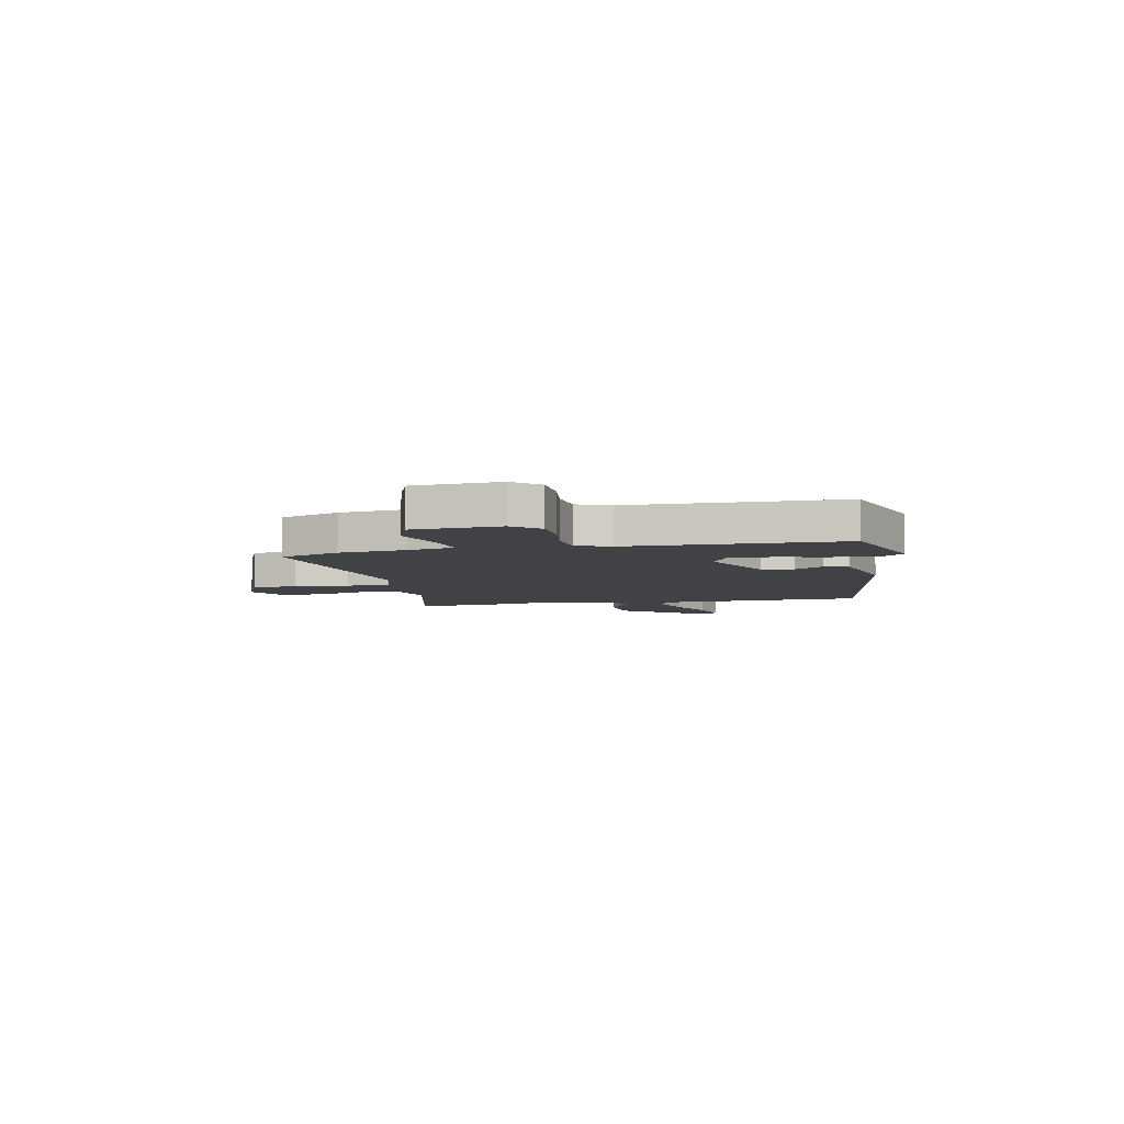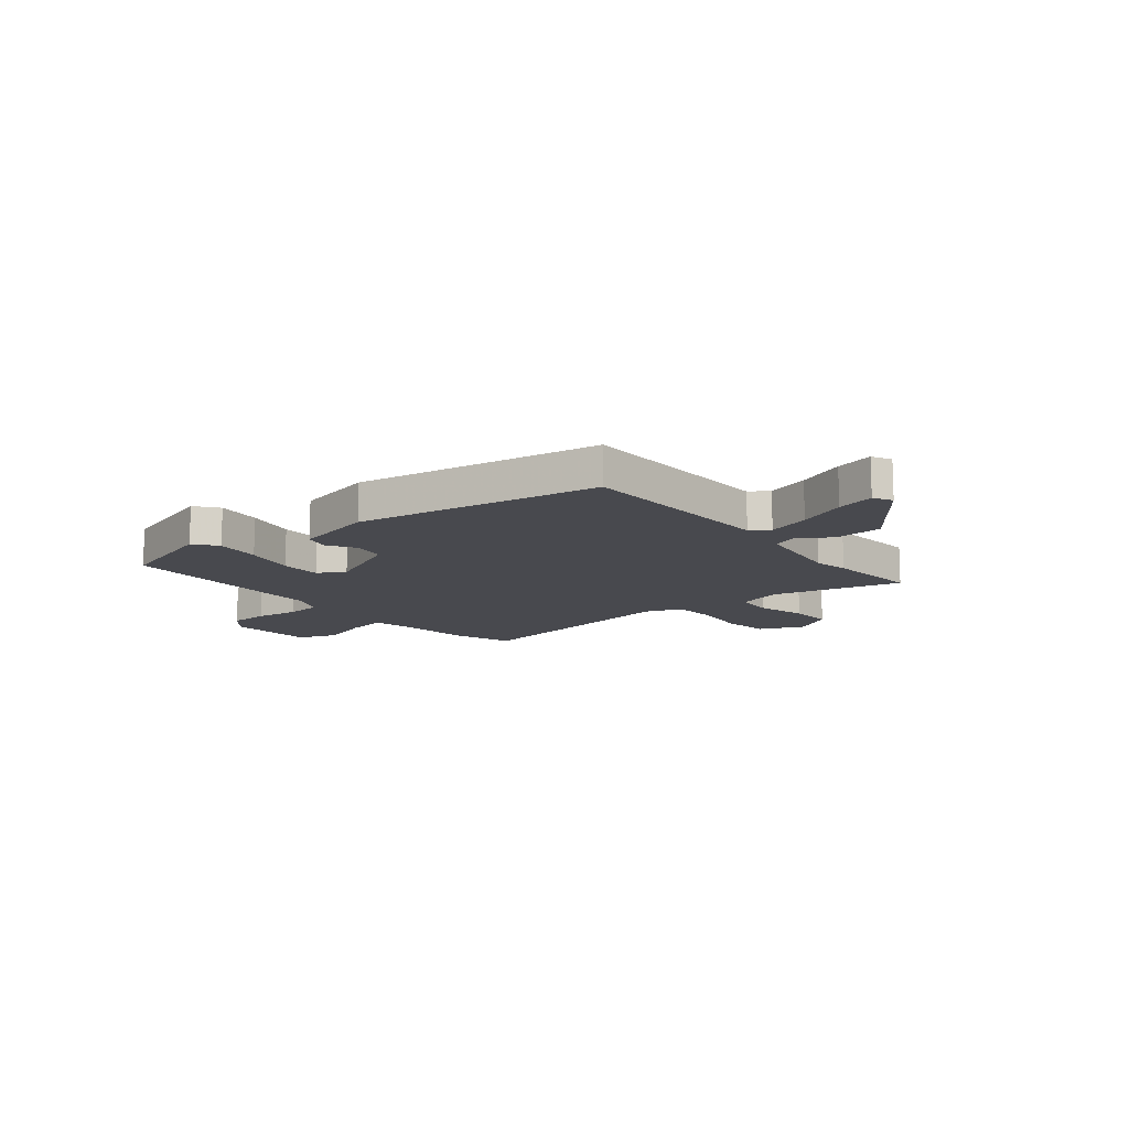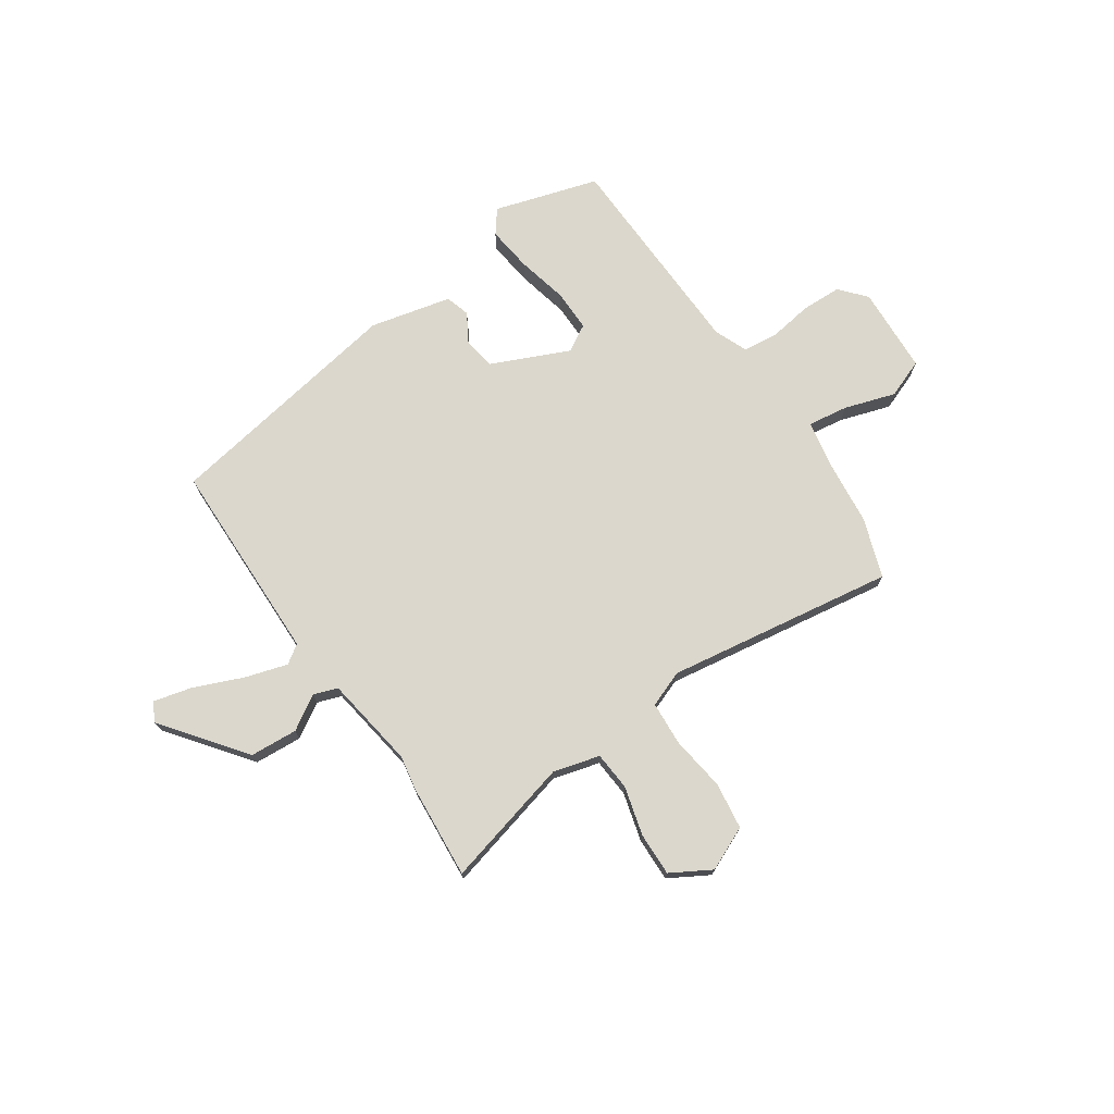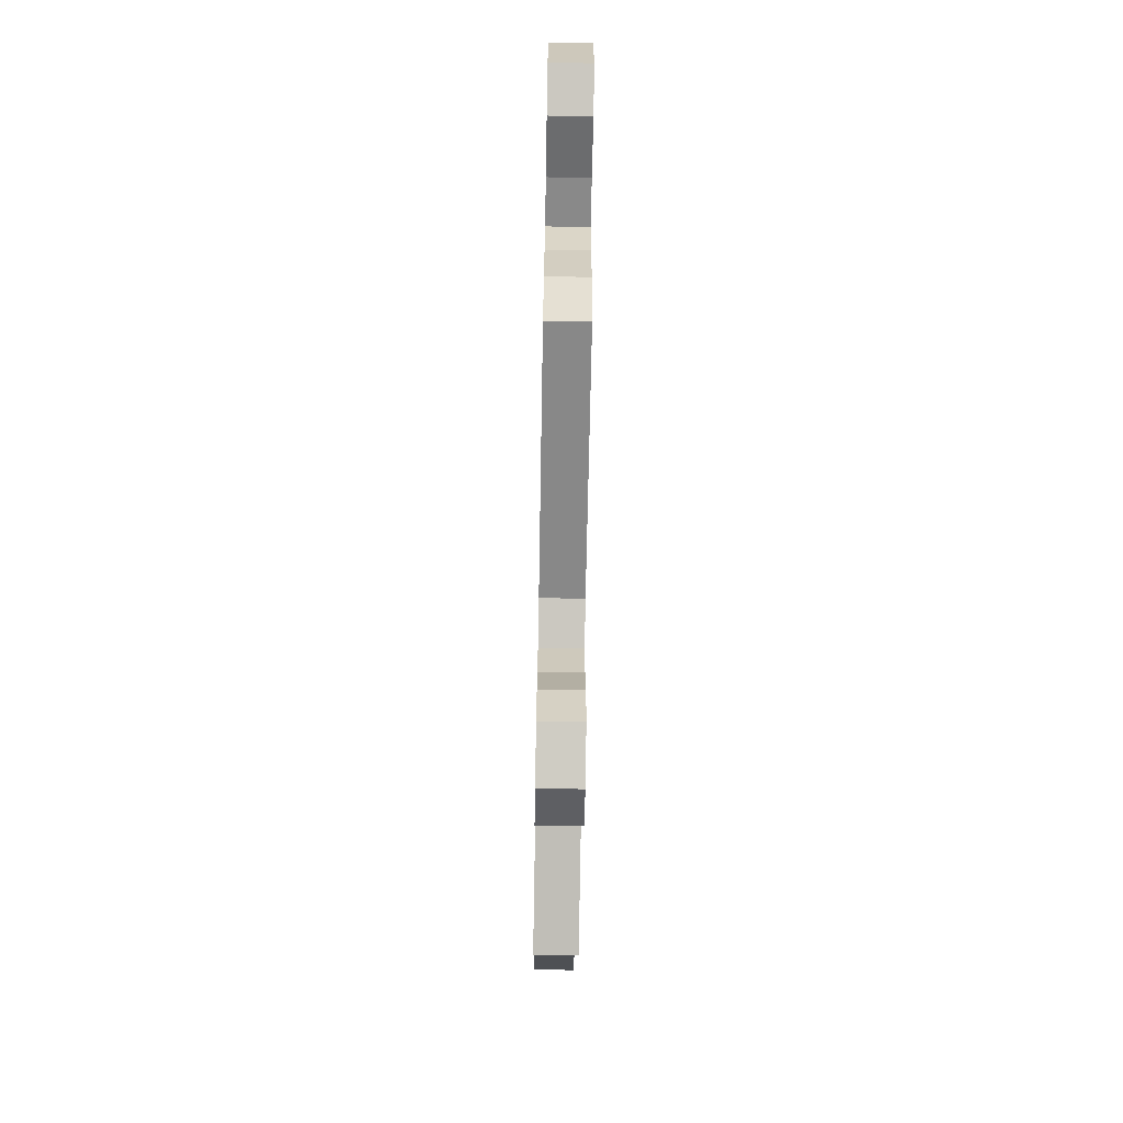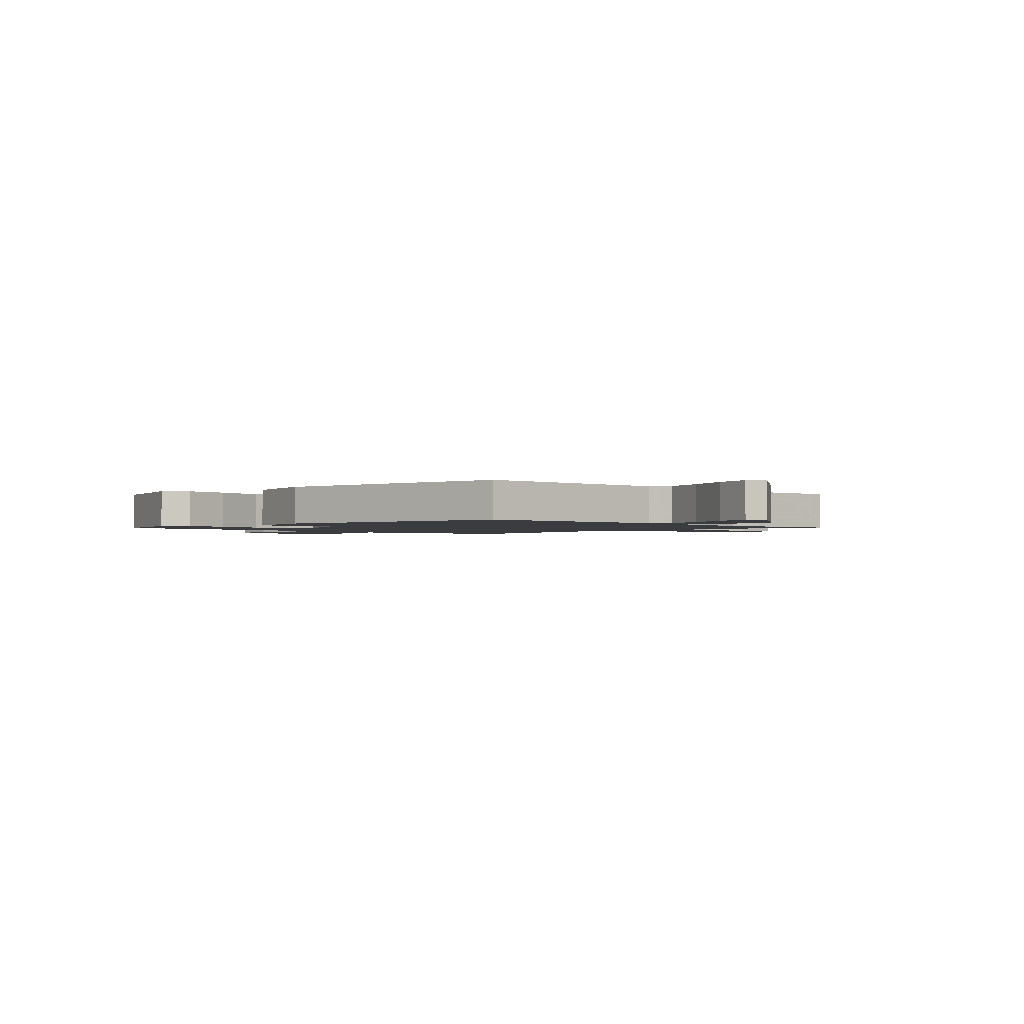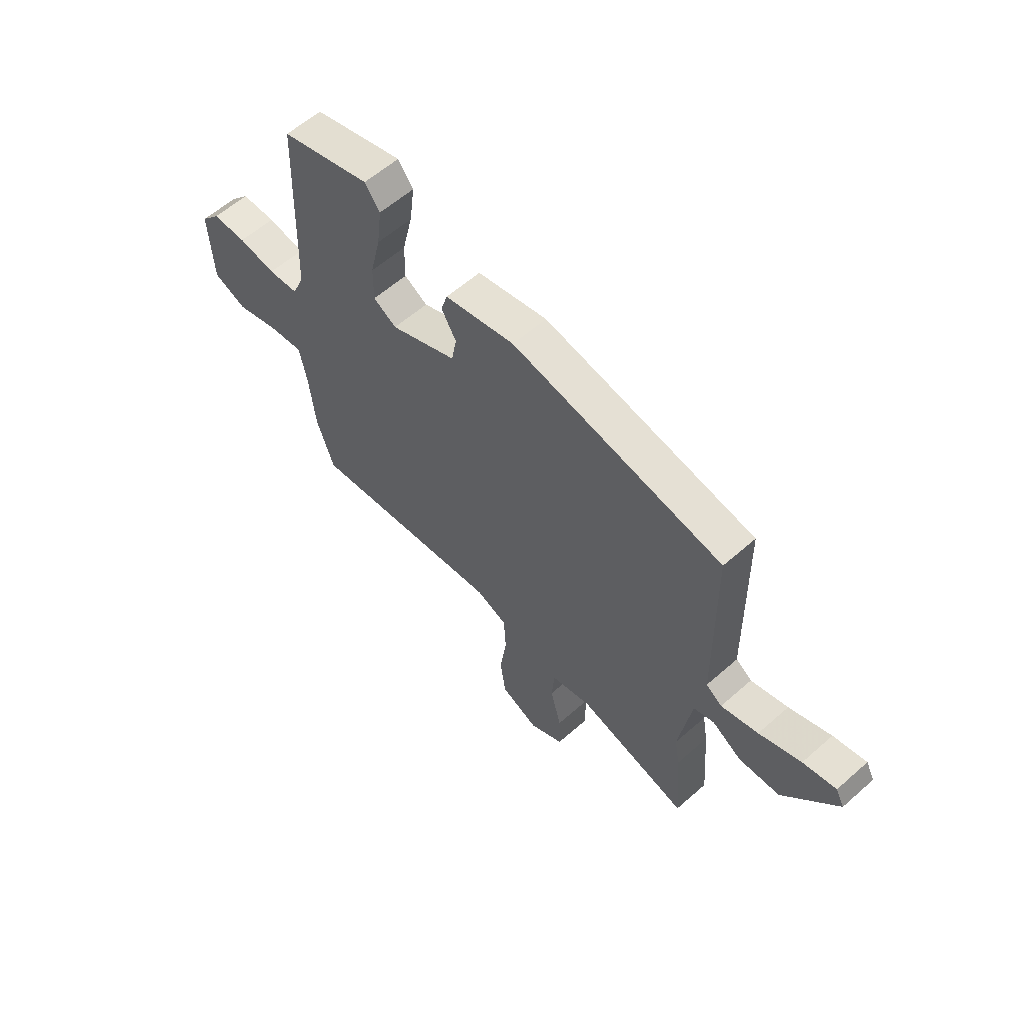
<metadata>
{"format":"obj","ext":"obj","renderer":"f3d","projection":"perspective","resolution":1024,"background":"white","views":[{"elev":-6.3,"azim":-77.6,"up":"+Y"},{"elev":-12.6,"azim":39.7,"up":"+Y"},{"elev":73.3,"azim":146.0,"up":"+Y"},{"elev":-71.1,"azim":-91.0,"up":"+Z"},{"elev":-1.7,"azim":47.2,"up":"+Y"},{"elev":59.3,"azim":47.8,"up":"+Z"}]}
</metadata>
<code>
v -0.487 0.07 -0.539
v -0.526 0.07 -0.424
v -0.539 0.07 -0.297
v -0.556 0.07 -0.206
v -0.634 0.07 -0.217
v -0.732 0.07 -0.248
v -0.807 0.07 -0.219
v -0.815 0.07 -0.051
v -0.771 0.07 -0.001
v -0.694 0.07 0.001
v -0.61 0.07 -0.012
v -0.542 0.07 -0.005
v -0.515 0.07 0.059
v -0.501 0.07 0.472
v -0.3 0.07 0.532
v -0.266 0.07 0.487
v -0.277 0.07 0.399
v -0.3 0.07 0.3
v -0.301 0.07 0.22
v -0.249 0.07 0.19
v -0.1 0.07 0.256
v -0.089 0.07 0.318
v -0.122 0.07 0.374
v -0.108 0.07 0.421
v 0.049 0.07 0.457
v 0.52 0.07 0.375
v 0.526 0.07 -0.018
v 0.562 0.07 -0.043
v 0.645 0.07 -0.018
v 0.739 0.07 0.021
v 0.813 0.07 0.039
v 0.832 0.07 0.002
v 0.711 0.07 -0.155
v 0.619 0.07 -0.161
v 0.553 0.07 -0.12
v 0.507 0.07 -0.136
v 0.479 0.07 -0.315
v 0.491 0.07 -0.383
v 0.505 0.07 -0.564
v 0.257 0.07 -0.5
v 0.167 0.07 -0.524
v 0.161 0.07 -0.599
v 0.186 0.07 -0.693
v 0.188 0.07 -0.777
v 0.111 0.07 -0.821
v 0.026 0.07 -0.783
v 0.014 0.07 -0.693
v 0.029 0.07 -0.586
v 0.024 0.07 -0.501
v -0.046 0.07 -0.474
v -0.487 0 -0.539
v -0.526 0 -0.424
v -0.539 0 -0.297
v -0.556 0 -0.206
v -0.634 0 -0.217
v -0.732 0 -0.248
v -0.807 0 -0.219
v -0.815 0 -0.051
v -0.771 0 -0.001
v -0.694 0 0.001
v -0.61 0 -0.012
v -0.542 0 -0.005
v -0.515 0 0.059
v -0.501 0 0.472
v -0.3 0 0.532
v -0.266 0 0.487
v -0.277 0 0.399
v -0.3 0 0.3
v -0.301 0 0.22
v -0.249 0 0.19
v -0.1 0 0.256
v -0.089 0 0.318
v -0.122 0 0.374
v -0.108 0 0.421
v 0.049 0 0.457
v 0.52 0 0.375
v 0.526 0 -0.018
v 0.562 0 -0.043
v 0.645 0 -0.018
v 0.739 0 0.021
v 0.813 0 0.039
v 0.832 0 0.002
v 0.711 0 -0.155
v 0.619 0 -0.161
v 0.553 0 -0.12
v 0.507 0 -0.136
v 0.479 0 -0.315
v 0.491 0 -0.383
v 0.505 0 -0.564
v 0.257 0 -0.5
v 0.167 0 -0.524
v 0.161 0 -0.599
v 0.186 0 -0.693
v 0.188 0 -0.777
v 0.111 0 -0.821
v 0.026 0 -0.783
v 0.014 0 -0.693
v 0.029 0 -0.586
v 0.024 0 -0.501
v -0.046 0 -0.474
f 46 47 48
f 45 46 48
f 44 45 48
f 43 44 48
f 42 43 48
f 41 42 48 49
f 40 41 49 50
f 37 38 39 40
f 36 37 40 50
f 33 34 35
f 32 33 35
f 31 32 35
f 30 31 35
f 29 30 35
f 28 29 35 36
f 1 2 3
f 50 1 3
f 36 50 3
f 28 36 3
f 27 28 3
f 25 26 27
f 24 25 27
f 23 24 27
f 22 23 27
f 16 17 18
f 15 16 18
f 14 15 18
f 13 14 18
f 12 13 18 19
f 9 10 11
f 8 9 11
f 7 8 11
f 6 7 11
f 5 6 11
f 4 5 11 12
f 12 19 20
f 4 12 20
f 3 4 20
f 21 22 27
f 3 20 21 27
f 98 97 96
f 98 96 95
f 98 95 94
f 98 94 93
f 98 93 92
f 99 98 92 91
f 100 99 91 90
f 90 89 88 87
f 100 90 87 86
f 85 84 83
f 85 83 82
f 85 82 81
f 85 81 80
f 85 80 79
f 86 85 79 78
f 53 52 51
f 53 51 100
f 53 100 86
f 53 86 78
f 53 78 77
f 77 76 75
f 77 75 74
f 77 74 73
f 77 73 72
f 68 67 66
f 68 66 65
f 68 65 64
f 68 64 63
f 69 68 63 62
f 61 60 59
f 61 59 58
f 61 58 57
f 61 57 56
f 61 56 55
f 62 61 55 54
f 70 69 62
f 70 62 54
f 70 54 53
f 77 72 71
f 77 71 70 53
f 1 51 52 2
f 2 52 53 3
f 3 53 54 4
f 4 54 55 5
f 5 55 56 6
f 6 56 57 7
f 7 57 58 8
f 8 58 59 9
f 9 59 60 10
f 10 60 61 11
f 11 61 62 12
f 12 62 63 13
f 13 63 64 14
f 14 64 65 15
f 15 65 66 16
f 16 66 67 17
f 17 67 68 18
f 18 68 69 19
f 19 69 70 20
f 20 70 71 21
f 21 71 72 22
f 22 72 73 23
f 23 73 74 24
f 24 74 75 25
f 25 75 76 26
f 26 76 77 27
f 27 77 78 28
f 28 78 79 29
f 29 79 80 30
f 30 80 81 31
f 31 81 82 32
f 32 82 83 33
f 33 83 84 34
f 34 84 85 35
f 35 85 86 36
f 36 86 87 37
f 37 87 88 38
f 38 88 89 39
f 39 89 90 40
f 40 90 91 41
f 41 91 92 42
f 42 92 93 43
f 43 93 94 44
f 44 94 95 45
f 45 95 96 46
f 46 96 97 47
f 47 97 98 48
f 48 98 99 49
f 49 99 100 50
f 50 100 51 1

</code>
